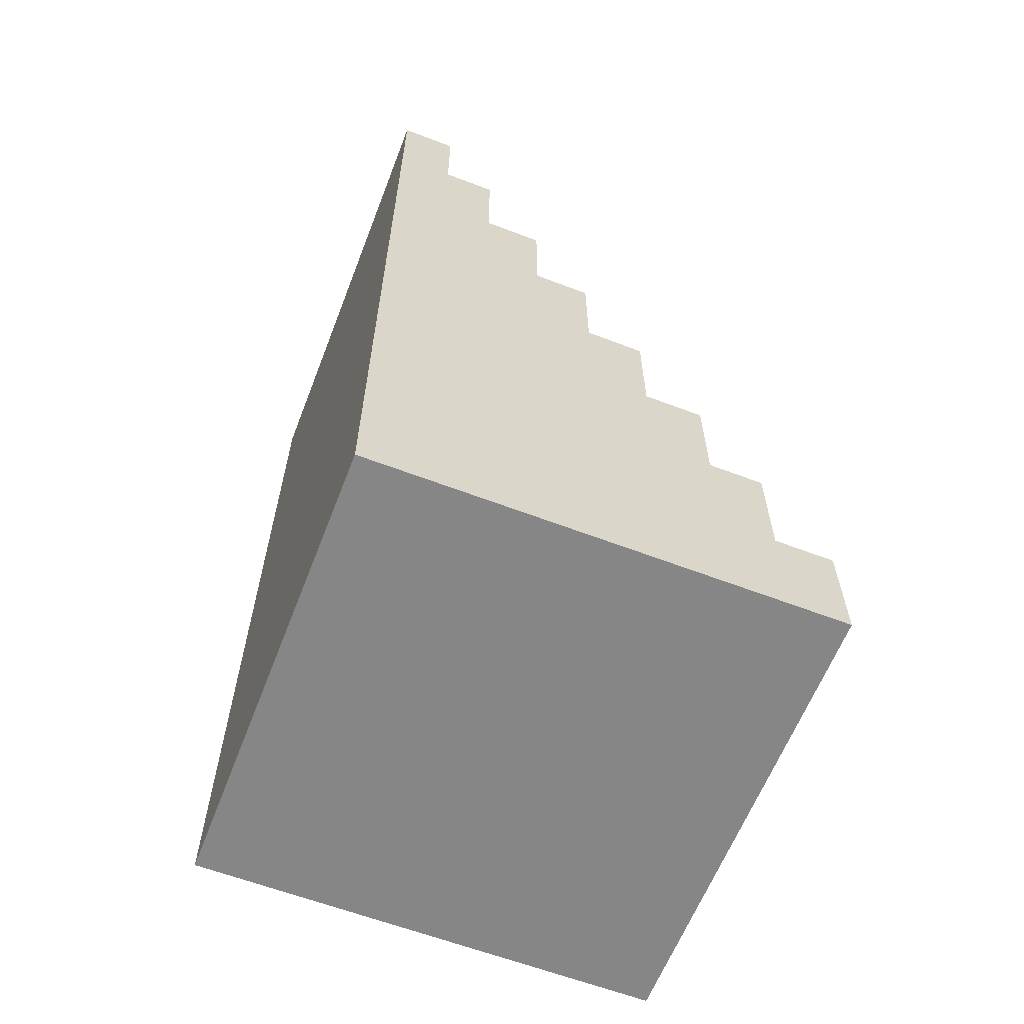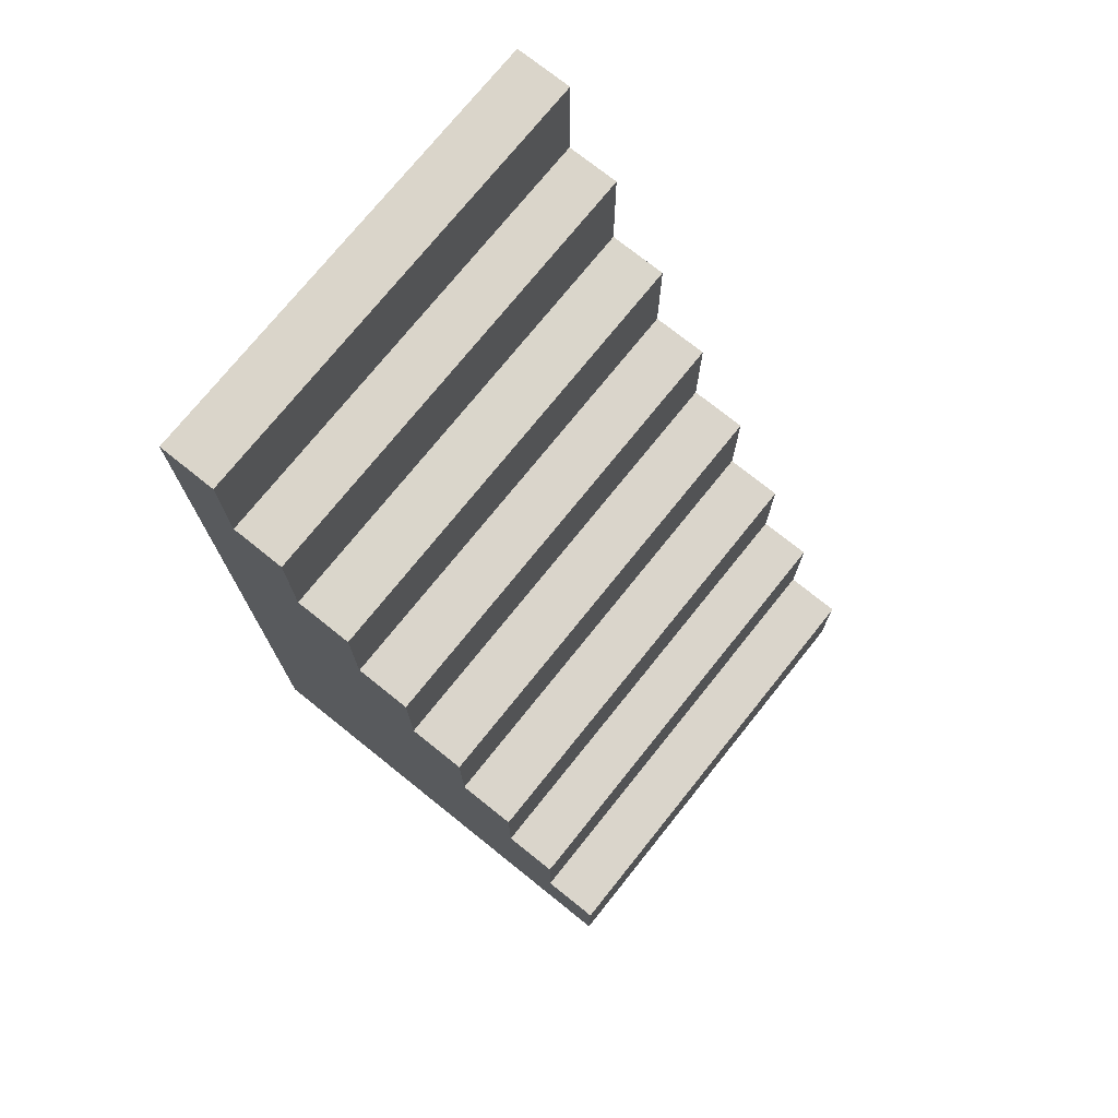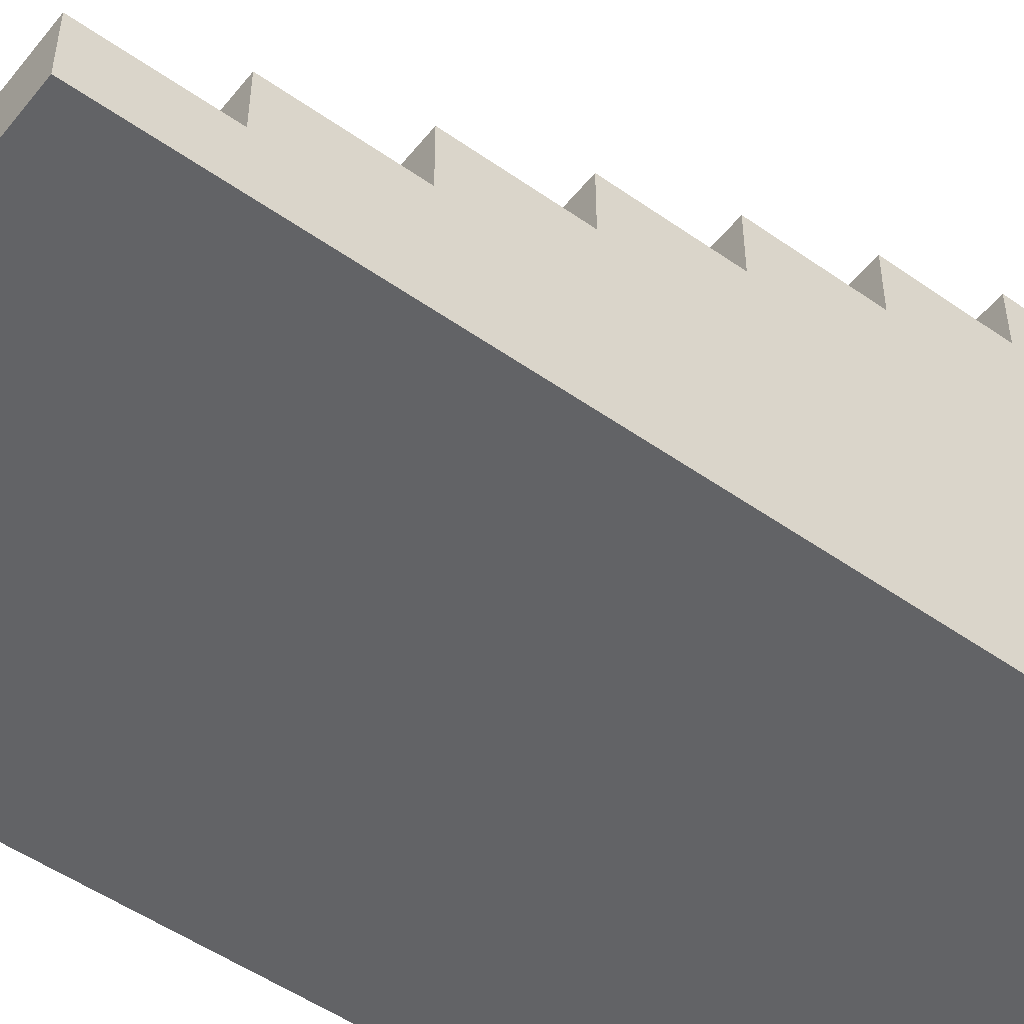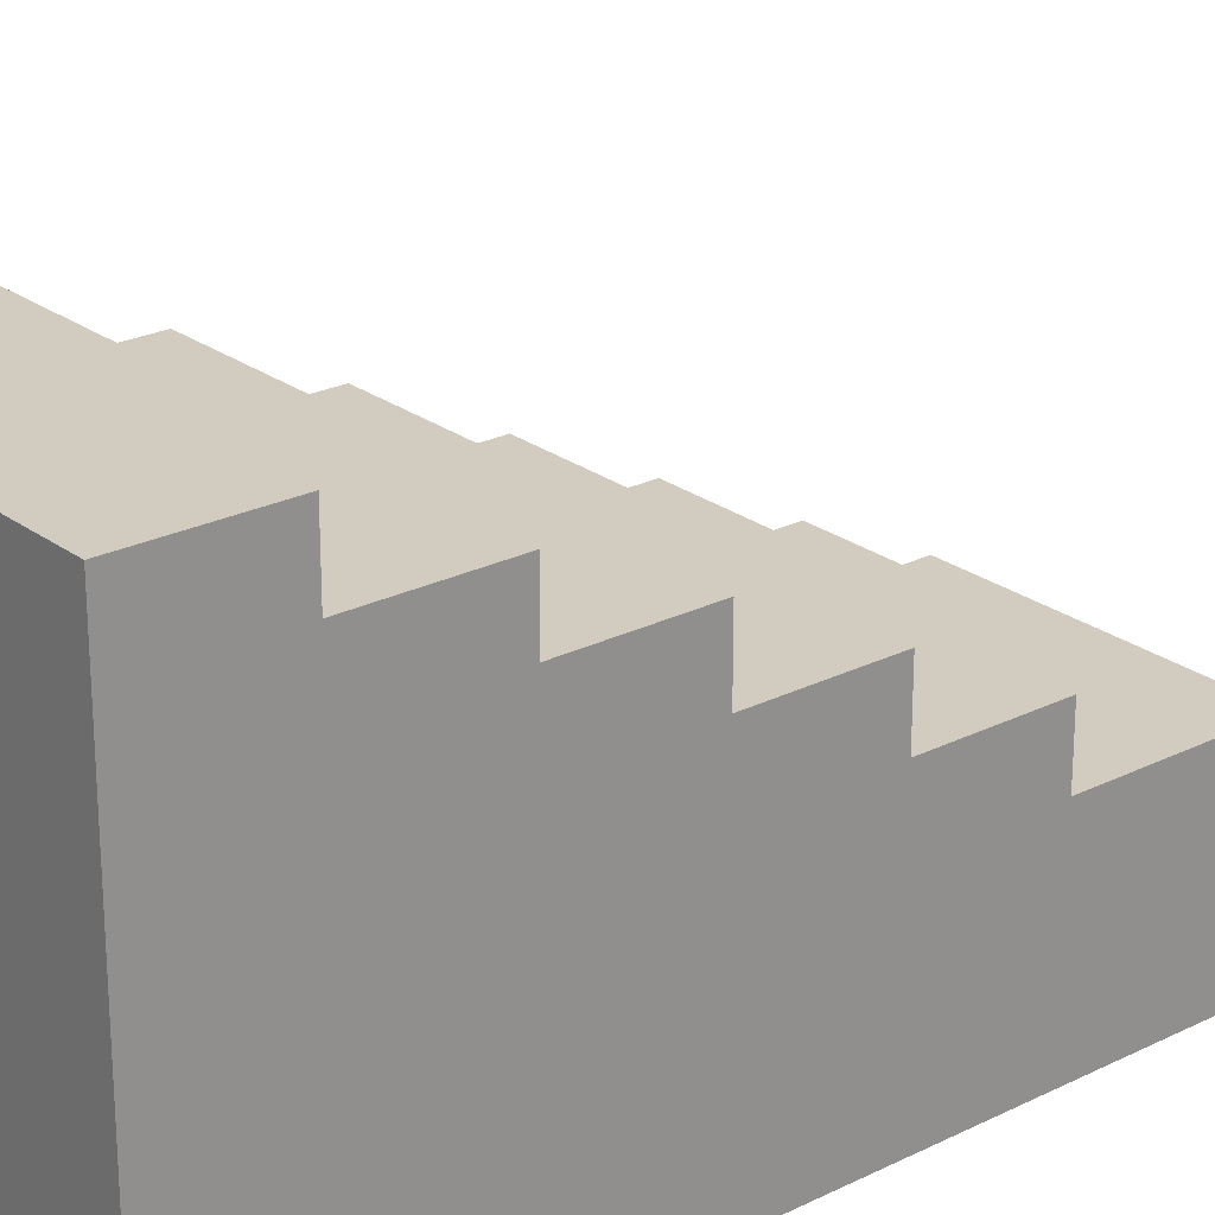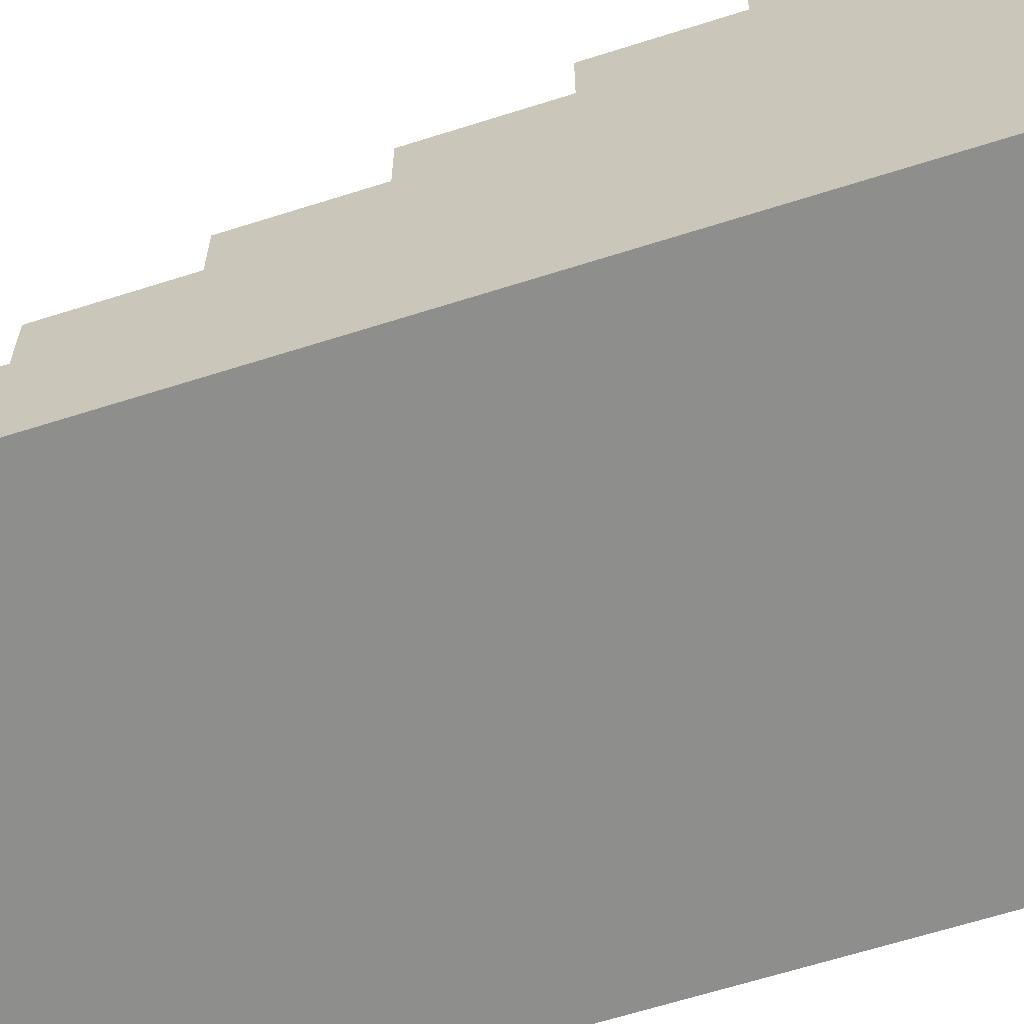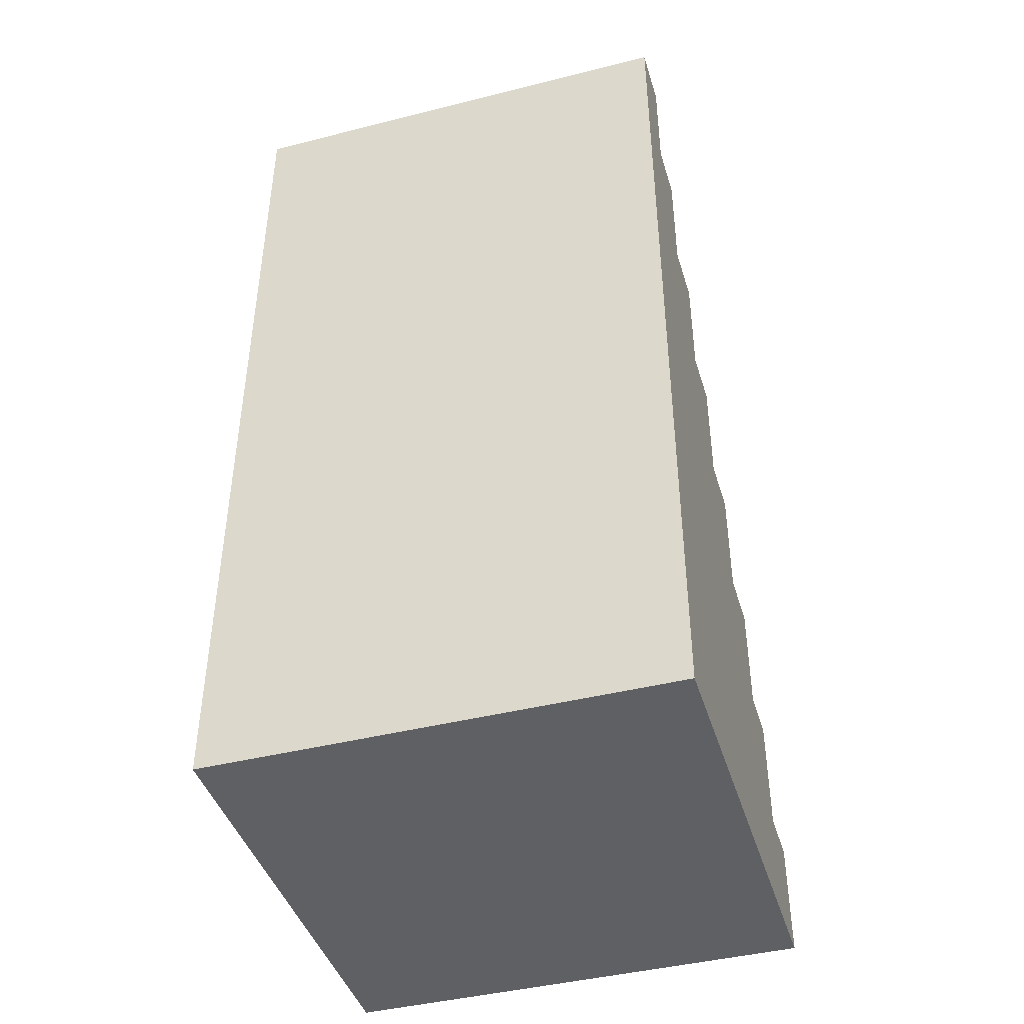
<metadata>
{"format":"obj","ext":"obj","renderer":"f3d","projection":"perspective","resolution":1024,"background":"white","views":[{"elev":-62.1,"azim":68.8,"up":"+Z"},{"elev":74.2,"azim":128.7,"up":"+Z"},{"elev":-50.9,"azim":52.5,"up":"+Y"},{"elev":24.0,"azim":-129.5,"up":"+Y"},{"elev":-64.9,"azim":107.7,"up":"+Y"},{"elev":-43.0,"azim":16.6,"up":"+Z"}]}
</metadata>
<code>
v -1 2 -1.5
v -1 2 -2
v 1 2 -1.997
v 1 2 -1.497
v -1 2 -2
v -1 0 -2
v 1 0 -1.997
v 1 2 -1.997
v -1 1.746 -1.5
v -1 2 -1.5
v 1 2 -1.497
v 1 1.746 -1.497
v -1 1.509 -0.9915
v -1 1.746 -0.9915
v 1 1.746 -0.9889
v 1 1.509 -0.9889
v -1 1.746 -0.9915
v -1 1.746 -1.5
v 1 1.746 -1.497
v 1 1.746 -0.9889
v -1 1.25 -0.498
v -1 1.509 -0.498
v 1 1.509 -0.4954
v 1 1.25 -0.4954
v -1 1.509 -0.498
v -1 1.509 -0.9915
v 1 1.509 -0.9889
v 1 1.509 -0.4954
v -1 0 -2
v -1 0 2
v 1 0 2
v 1 0 -1.997
v -1 0.994 0.006392
v -1 1.25 0.006392
v 1 1.25 0.008993
v 1 0.994 0.008993
v -1 1.25 0.006392
v -1 1.25 -0.498
v 1 1.25 -0.4954
v 1 1.25 0.008993
v -1 0.7444 0.5021
v -1 0.994 0.5021
v 1 0.994 0.5047
v 1 0.7444 0.5047
v -1 0.994 0.5021
v -1 0.994 0.006392
v 1 0.994 0.008993
v 1 0.994 0.5047
v -1 0.4865 0.9959
v -1 0.7444 0.9959
v 1 0.7444 0.9985
v 1 0.4865 0.9972
v -1 0.7444 0.9959
v -1 0.7444 0.5021
v 1 0.7444 0.5047
v 1 0.7444 0.9985
v -1 0.4865 1.511
v -1 0.4865 0.9959
v 1 0.4865 0.9972
v 1 0.4865 1.513
v -1 0.2515 1.511
v -1 0.4865 1.511
v 1 0.4865 1.513
v 1 0.2515 1.513
v -1 0 -2
v -1 2 -2
v -1 2 -1.5
v -1 1.746 -1.5
v -1 1.746 -0.9915
v -1 1.509 -0.9915
v -1 1.509 -0.498
v -1 1.25 -0.498
v -1 1.25 0.006392
v -1 0.994 0.006392
v -1 0.994 0.5021
v -1 0.7444 0.5021
v -1 0.7444 0.9959
v -1 0.4865 0.9959
v -1 0.2515 1.511
v -1 0 2
v -1 0.2515 2
v -1 0.4865 1.511
v 1 0.2515 2
v 1 0 2
v -1 0 2
v -1 0.2515 2
v 1 0.2515 1.513
v 1 0.2515 2
v -1 0.2515 2
v -1 0.2515 1.511
v 1 0.2515 1.513
v 1 0 -1.997
v 1 0 2
v 1 0.2515 2
v 1 0.4865 0.9972
v 1 0.4865 1.513
v 1 0.7444 0.5047
v 1 0.7444 0.9985
v 1 0.994 0.008993
v 1 0.994 0.5047
v 1 1.25 -0.4954
v 1 1.25 0.008993
v 1 1.509 -0.9889
v 1 1.509 -0.4954
v 1 1.746 -1.497
v 1 1.746 -0.9889
v 1 2 -1.997
v 1 2 -1.497
f 1 3 2
f 1 4 3
f 5 7 6
f 5 8 7
f 9 11 10
f 9 12 11
f 13 15 14
f 13 16 15
f 17 19 18
f 17 20 19
f 21 23 22
f 21 24 23
f 25 27 26
f 25 28 27
f 29 31 30
f 29 32 31
f 33 35 34
f 33 36 35
f 37 39 38
f 37 40 39
f 41 43 42
f 41 44 43
f 45 47 46
f 45 48 47
f 49 51 50
f 49 52 51
f 53 55 54
f 53 56 55
f 57 59 58
f 57 60 59
f 61 63 62
f 61 64 63
f 65 67 66
f 65 68 67
f 65 69 68
f 65 70 69
f 65 71 70
f 65 72 71
f 65 73 72
f 65 74 73
f 65 75 74
f 65 76 75
f 65 77 76
f 65 78 77
f 79 78 65
f 79 65 80
f 79 80 81
f 79 82 78
f 83 85 84
f 83 86 85
f 87 89 88
f 87 90 89
f 91 93 92
f 91 94 93
f 91 92 95
f 91 95 96
f 95 92 97
f 95 97 98
f 97 92 99
f 97 99 100
f 99 92 101
f 99 101 102
f 101 92 103
f 101 103 104
f 103 92 105
f 103 105 106
f 105 92 107
f 105 107 108
v -1 2 -1.5
v -1 2 -2
v 1 2 -1.997
v 1 2 -1.497
v -1 2 -2
v -1 0 -2
v 1 0 -1.997
v 1 2 -1.997
v -1 1.746 -1.5
v -1 2 -1.5
v 1 2 -1.497
v 1 1.746 -1.497
v -1 1.509 -0.9915
v -1 1.746 -0.9915
v 1 1.746 -0.9889
v 1 1.509 -0.9889
v -1 1.746 -0.9915
v -1 1.746 -1.5
v 1 1.746 -1.497
v 1 1.746 -0.9889
v -1 1.25 -0.498
v -1 1.509 -0.498
v 1 1.509 -0.4954
v 1 1.25 -0.4954
v -1 1.509 -0.498
v -1 1.509 -0.9915
v 1 1.509 -0.9889
v 1 1.509 -0.4954
v -1 0 -2
v -1 0 2
v 1 0 2
v 1 0 -1.997
v -1 0.994 0.006392
v -1 1.25 0.006392
v 1 1.25 0.008993
v 1 0.994 0.008993
v -1 1.25 0.006392
v -1 1.25 -0.498
v 1 1.25 -0.4954
v 1 1.25 0.008993
v -1 0.7444 0.5021
v -1 0.994 0.5021
v 1 0.994 0.5047
v 1 0.7444 0.5047
v -1 0.994 0.5021
v -1 0.994 0.006392
v 1 0.994 0.008993
v 1 0.994 0.5047
v -1 0.4865 0.9959
v -1 0.7444 0.9959
v 1 0.7444 0.9985
v 1 0.4865 0.9972
v -1 0.7444 0.9959
v -1 0.7444 0.5021
v 1 0.7444 0.5047
v 1 0.7444 0.9985
v -1 0.4865 1.511
v -1 0.4865 0.9959
v 1 0.4865 0.9972
v 1 0.4865 1.513
v -1 0.2515 1.511
v -1 0.4865 1.511
v 1 0.4865 1.513
v 1 0.2515 1.513
v -1 0 -2
v -1 2 -2
v -1 2 -1.5
v -1 1.746 -1.5
v -1 1.746 -0.9915
v -1 1.509 -0.9915
v -1 1.509 -0.498
v -1 1.25 -0.498
v -1 1.25 0.006392
v -1 0.994 0.006392
v -1 0.994 0.5021
v -1 0.7444 0.5021
v -1 0.7444 0.9959
v -1 0.4865 0.9959
v -1 0.2515 1.511
v -1 0 2
v -1 0.2515 2
v -1 0.4865 1.511
v 1 0.2515 2
v 1 0 2
v -1 0 2
v -1 0.2515 2
v 1 0.2515 1.513
v 1 0.2515 2
v -1 0.2515 2
v -1 0.2515 1.511
v 1 0.2515 1.513
v 1 0 -1.997
v 1 0 2
v 1 0.2515 2
v 1 0.4865 0.9972
v 1 0.4865 1.513
v 1 0.7444 0.5047
v 1 0.7444 0.9985
v 1 0.994 0.008993
v 1 0.994 0.5047
v 1 1.25 -0.4954
v 1 1.25 0.008993
v 1 1.509 -0.9889
v 1 1.509 -0.4954
v 1 1.746 -1.497
v 1 1.746 -0.9889
v 1 2 -1.997
v 1 2 -1.497
f 109 111 110
f 109 112 111
f 113 115 114
f 113 116 115
f 117 119 118
f 117 120 119
f 121 123 122
f 121 124 123
f 125 127 126
f 125 128 127
f 129 131 130
f 129 132 131
f 133 135 134
f 133 136 135
f 137 139 138
f 137 140 139
f 141 143 142
f 141 144 143
f 145 147 146
f 145 148 147
f 149 151 150
f 149 152 151
f 153 155 154
f 153 156 155
f 157 159 158
f 157 160 159
f 161 163 162
f 161 164 163
f 165 167 166
f 165 168 167
f 169 171 170
f 169 172 171
f 173 175 174
f 173 176 175
f 173 177 176
f 173 178 177
f 173 179 178
f 173 180 179
f 173 181 180
f 173 182 181
f 173 183 182
f 173 184 183
f 173 185 184
f 173 186 185
f 187 186 173
f 187 173 188
f 187 188 189
f 187 190 186
f 191 193 192
f 191 194 193
f 195 197 196
f 195 198 197
f 199 201 200
f 199 202 201
f 199 200 203
f 199 203 204
f 203 200 205
f 203 205 206
f 205 200 207
f 205 207 208
f 207 200 209
f 207 209 210
f 209 200 211
f 209 211 212
f 211 200 213
f 211 213 214
f 213 200 215
f 213 215 216

</code>
